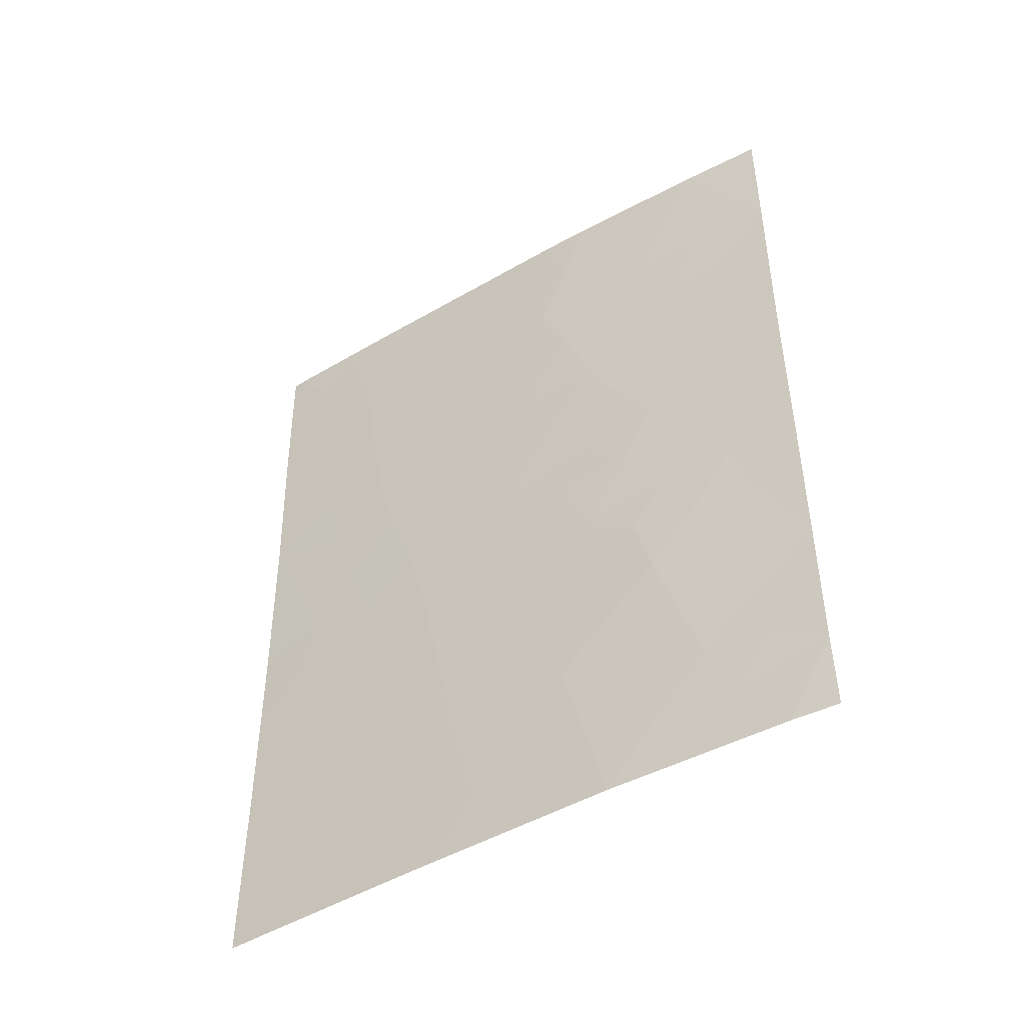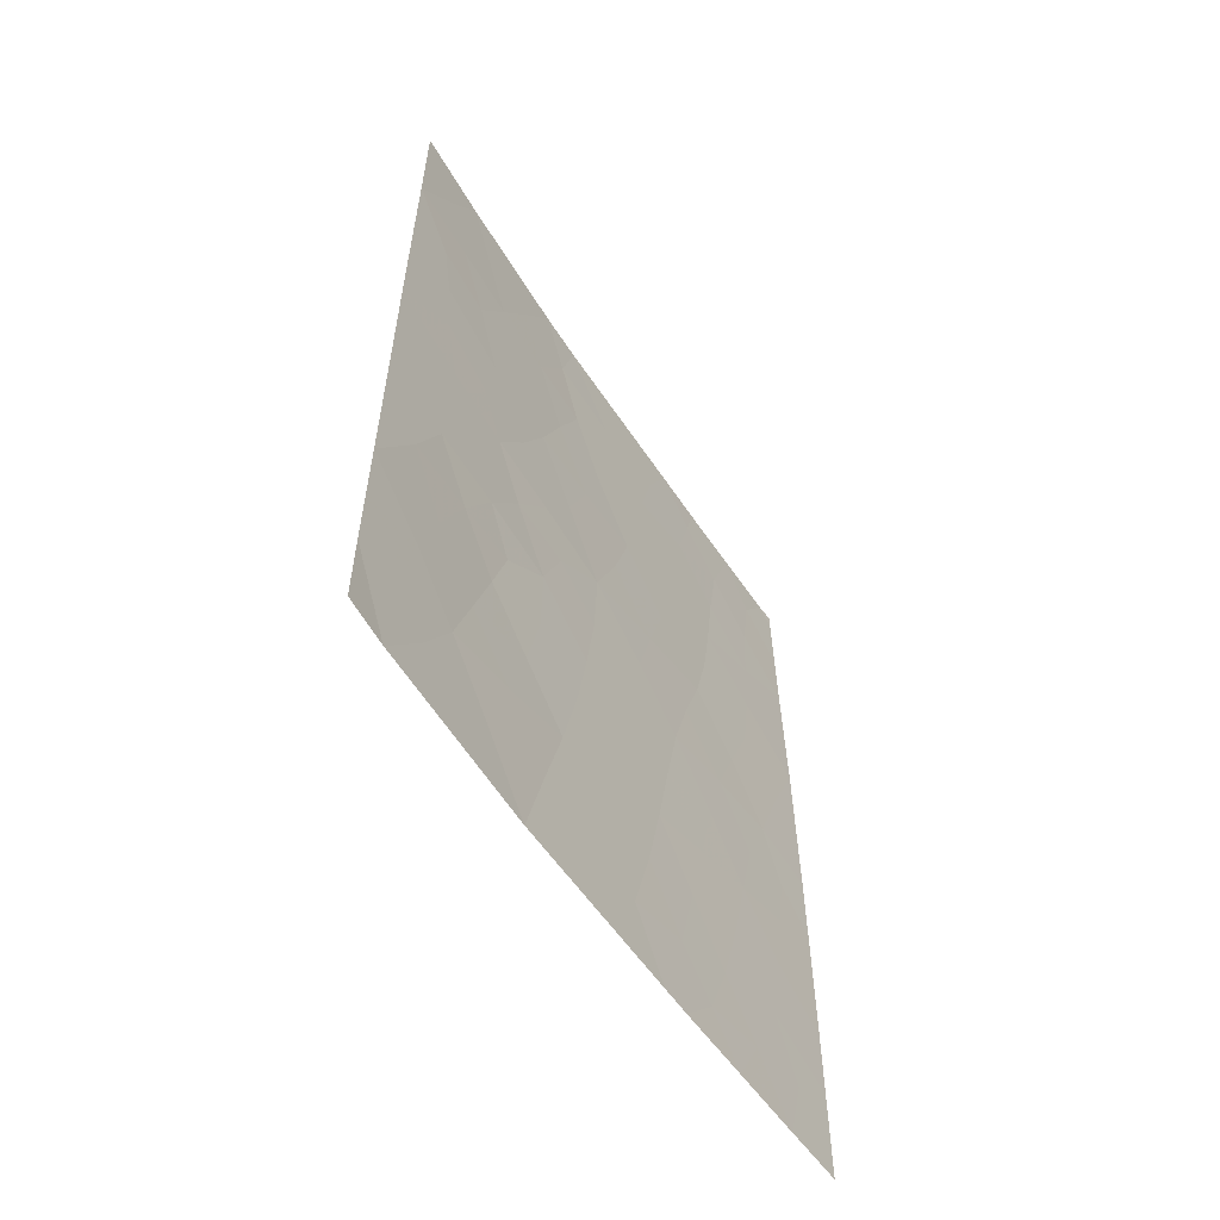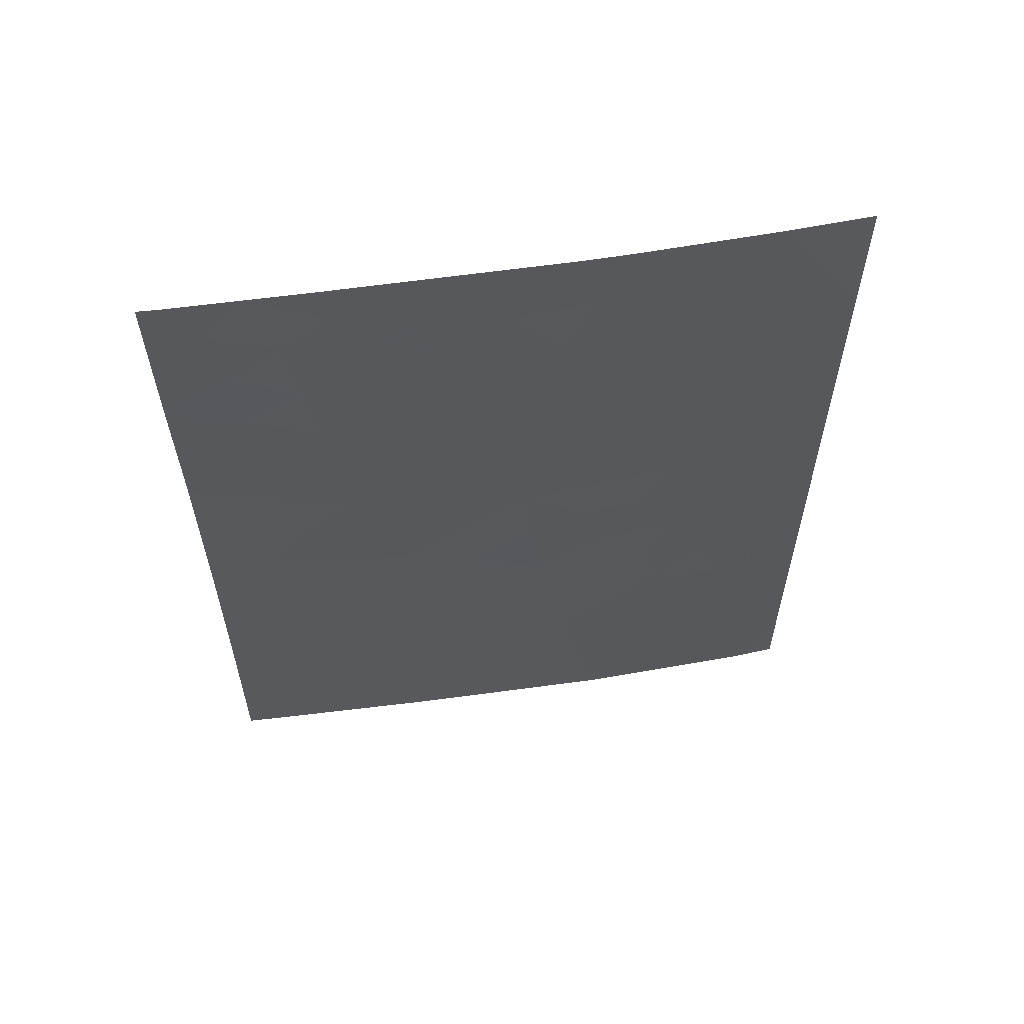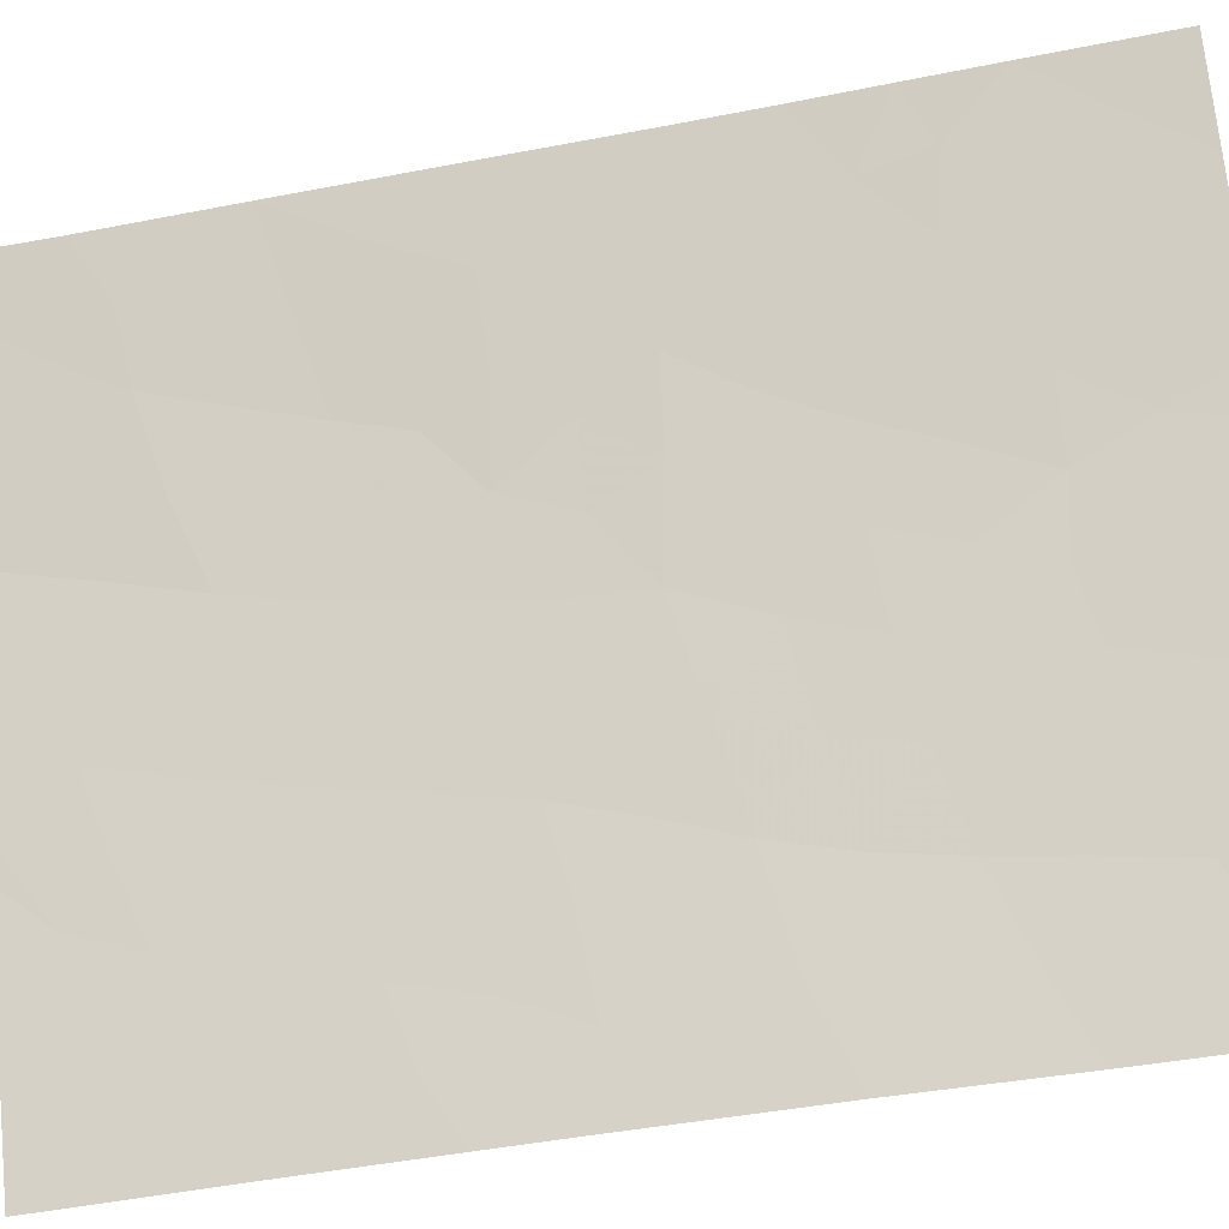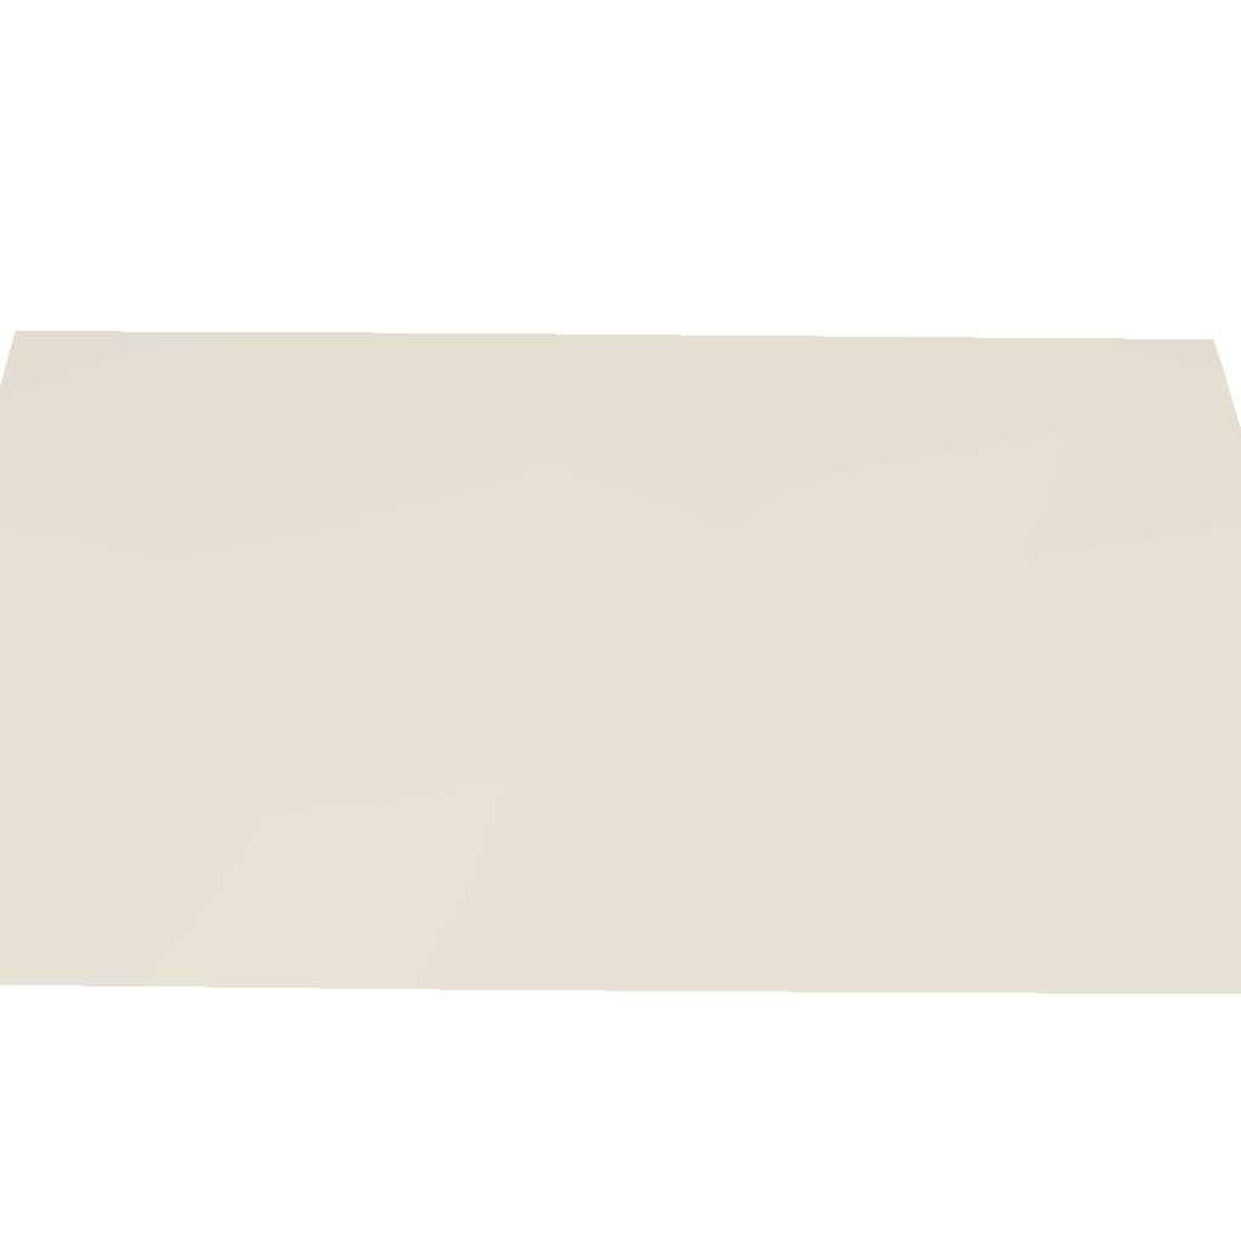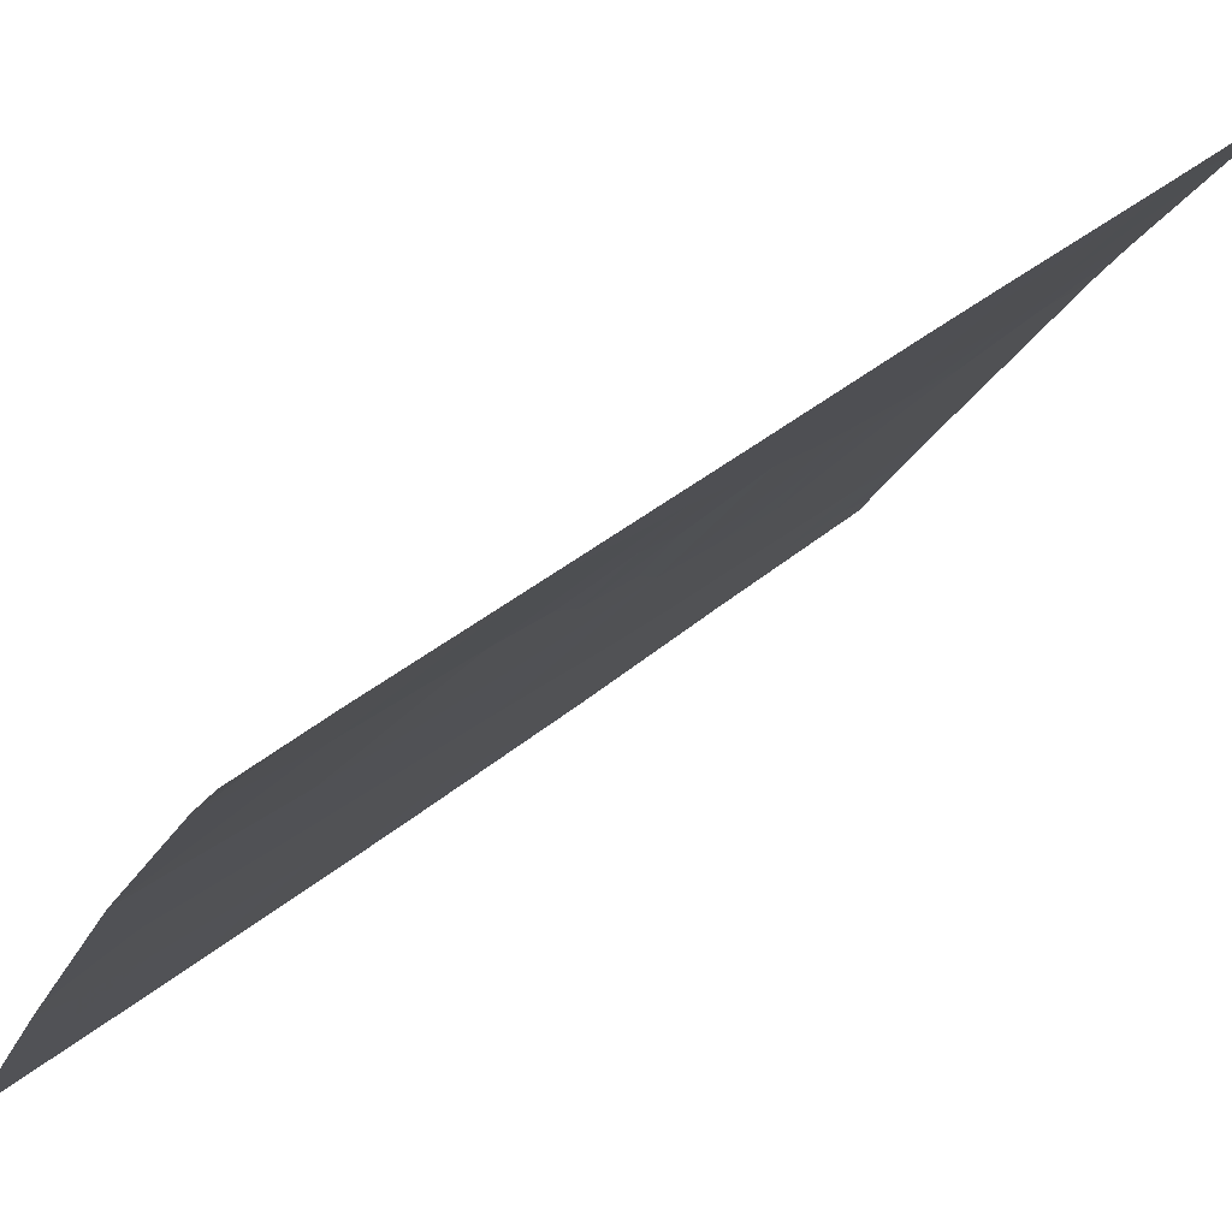
<metadata>
{"format":"obj","ext":"obj","renderer":"f3d","projection":"perspective","resolution":1024,"background":"white","views":[{"elev":-46.7,"azim":-26.3,"up":"+Y"},{"elev":-57.8,"azim":63.4,"up":"+Y"},{"elev":59.0,"azim":-68.3,"up":"+Y"},{"elev":-47.5,"azim":102.4,"up":"+Z"},{"elev":-21.3,"azim":-91.0,"up":"+Z"},{"elev":43.9,"azim":46.7,"up":"+Z"}]}
</metadata>
<code>
v -66.94 45.69 92
v -66.99 47.74 92
v -63.93 50 97.36
v -63.92 46.34 97.33
v -64.36 48.18 96.65
v -64.29 50 96.77
v -65.26 38 95.02
v -65.79 45.01 94.11
v -65.92 50 93.95
v -62.24 46.1 100
v -65.53 50 94.64
v -65.2 48.27 95.19
v -64.98 46.43 95.56
v -67.02 49.77 92
v -67.02 50 92
v -66.9 50 92.23
v -62.24 39.1 100
v -62.59 38 99.47
v -62.23 48.27 100
v -62.25 45.03 100
v -64.58 44.45 96.2
v -66.91 43.28 92
v -66.47 43.47 92.83
v -62.24 43.23 100
v -63.98 42.98 97.21
v -66.14 41.57 93.4
v -63.95 38 97.31
v -65.46 43.15 94.65
v -66.91 40.35 92
v -62.24 40.99 100
v -65.46 38 94.66
v -62.22 50 100
v -62.89 50 98.99
v -62.22 38 100
v -66.92 38 92
v -66.92 38.35 92
v -66.5 38 92.78
v -63.35 48.23 98.26
v -62.69 46.67 99.28
v -63.42 44.7 98.14
v -63.5 41.55 98.05
v -65.24 41.04 95.04
v -65.88 39.48 93.89
v -64.47 42.35 96.39
v -64.25 40.27 96.77
v -63.15 39.65 98.58
v -62.81 43.07 99.09
v -64.97 38.89 95.52
v -66.03 46.9 93.74
v -66.97 46.72 92
v -66.52 47.3 92.85
v -66.46 46.29 92.91
v -64.15 49.09 96.99
v -65.93 45.95 93.88
v -66.36 45.25 93.06
v -64.91 50 95.7
v -64.72 49.01 96.02
v -65.32 49.18 94.99
v -64.77 48.07 95.93
v -63.52 38.9 97.99
v -62.91 38.84 98.97
v -63.27 38 98.39
v -62.23 47.18 100
v -62.6 47.5 99.42
v -62.81 48.26 99.09
v -63.08 47.36 98.68
v -62.87 44.84 99
v -63.19 45.47 98.49
v -62.75 45.78 99.2
v -65.85 49.41 94.08
v -66.2 48.9 93.46
v -67.01 48.76 92
v -65.71 48.5 94.32
v -64.6 38 96.16
v -64.47 38.67 96.39
v -63.62 47.28 97.83
v -63.3 46.35 98.31
v -66.56 41.82 92.64
v -66.49 40.87 92.76
v -66.91 41.11 92
v -66.93 44.48 92
v -66.67 44.51 92.47
v -66.16 44.28 93.41
v -66.91 42.22 92
v -66.63 42.67 92.52
v -65.61 44.09 94.39
v -65.96 43.35 93.75
v -62.75 40.32 99.21
v -63.33 40.59 98.32
v -62.92 41.29 98.95
v -63.14 42.24 98.59
v -62.59 42.13 99.45
v -62.24 42.11 100
v -65.72 38.61 94.18
v -65.43 39.15 94.7
v -64.13 47.27 97
v -64.45 46.34 96.45
v -64.62 47.28 96.18
v -62.22 49.13 100
v -62.58 49.13 99.46
v -63.11 49.12 98.64
v -66.67 49.3 92.64
v -66.41 50 93.09
v -63.63 49.11 97.82
v -63.41 50 98.17
v -66.1 47.88 93.62
v -66.27 42.55 93.18
v -63.86 48.2 97.45
v -65.6 47.56 94.49
v -63.69 45.48 97.7
v -63.62 42.36 97.83
v -63.38 43.08 98.18
v -65.69 41.32 94.22
v -65.81 42.38 94.01
v -65.35 42.11 94.85
v -66.02 40.52 93.62
v -66.4 39.79 92.93
v -65.57 40.24 94.45
v -64.87 41.73 95.69
v -64.38 41.31 96.55
v -64.76 40.68 95.88
v -63.98 41.92 97.22
v -63.71 39.91 97.67
v -63.87 40.92 97.42
v -64.11 39.2 97.03
v -63.96 44.61 97.23
v -63.67 43.86 97.72
v -64.16 43.84 96.91
v -63.12 43.92 98.61
v -64.96 42.79 95.52
v -62.24 44.13 100
v -62.58 44.03 99.46
v -65.12 39.97 95.25
v -62.66 39.54 99.35
v -62.24 40.05 100
v -66.92 39.35 92
v -66.61 38.92 92.57
v -66.18 38.79 93.35
v -65.98 38 93.72
v -64.55 43.37 96.26
v -65.37 45.69 94.85
v -65.5 46.62 94.65
v -64.64 39.62 96.11
v -64.81 45.48 95.83
v -65.21 44.75 95.11
v -65.06 43.8 95.36
v -65.1 47.36 95.35
v -64.25 45.42 96.78
v -66.57 48.31 92.78
f 50 51 52
f 54 55 52
f 56 57 58
f 53 5 57
f 14 15 16
f 60 61 62
f 19 63 64
f 65 64 66
f 67 68 69
f 70 58 73
f 27 74 75
f 76 66 77
f 78 79 80
f 81 1 82
f 55 83 82
f 83 86 87
f 88 89 90
f 91 92 90
f 93 30 92
f 48 7 95
f 96 97 98
f 99 19 100
f 65 101 100
f 18 17 34
f 35 36 37
f 71 102 103
f 101 104 105
f 94 7 31
f 78 85 107
f 104 108 53
f 76 96 108
f 109 106 73
f 110 77 68
f 91 111 112
f 113 114 115
f 116 117 79
f 113 118 116
f 119 120 121
f 25 111 122
f 89 123 124
f 60 125 123
f 124 120 122
f 126 127 128
f 129 112 127
f 119 115 130
f 20 131 132
f 129 67 132
f 133 95 118
f 134 88 135
f 46 134 61
f 136 29 117
f 138 94 139
f 117 138 137
f 128 25 140
f 141 54 142
f 133 121 143
f 143 125 75
f 114 107 87
f 141 144 145
f 140 130 146
f 59 98 147
f 110 126 148
f 142 109 147
f 97 148 144
f 86 145 146
f 1 50 52
f 50 2 51
f 52 51 49
f 53 6 3
f 49 54 52
f 54 8 55
f 52 55 1
f 11 56 58
f 56 6 57
f 58 57 12
f 6 53 57
f 57 5 59
f 57 59 12
f 27 60 62
f 60 46 61
f 62 61 18
f 63 10 39
f 38 65 66
f 65 19 64
f 66 64 39
f 20 67 69
f 67 40 68
f 103 70 71
f 70 9 11
f 16 102 14
f 72 14 102
f 71 70 73
f 70 11 58
f 73 58 12
f 48 75 74
f 4 76 77
f 76 38 66
f 77 66 39
f 84 78 80
f 78 26 79
f 80 79 29
f 55 8 83
f 82 83 23
f 84 22 85
f 23 85 22
f 23 83 87
f 83 8 86
f 87 86 28
f 30 88 90
f 88 46 89
f 90 89 41
f 41 91 90
f 91 47 92
f 90 92 30
f 92 47 24
f 94 95 7
f 95 94 43
f 5 96 98
f 96 4 97
f 98 97 13
f 32 100 33
f 100 32 99
f 19 65 100
f 65 38 101
f 100 101 33
f 9 70 103
f 103 102 16
f 71 149 102
f 149 2 72
f 102 149 72
f 33 101 105
f 101 38 104
f 105 104 3
f 2 149 51
f 51 106 49
f 26 78 107
f 78 84 85
f 107 85 23
f 3 104 53
f 104 38 108
f 53 108 5
f 38 76 108
f 76 4 96
f 108 96 5
f 12 109 73
f 109 49 106
f 73 106 71
f 69 10 20
f 40 110 68
f 110 4 77
f 47 91 112
f 91 41 111
f 112 111 25
f 42 113 115
f 113 26 114
f 115 114 28
f 26 116 79
f 116 43 117
f 79 117 29
f 26 113 116
f 113 42 118
f 116 118 43
f 42 119 121
f 119 44 120
f 121 120 45
f 44 25 122
f 122 111 41
f 41 89 124
f 89 46 123
f 124 123 45
f 46 60 123
f 60 27 125
f 123 125 45
f 41 124 122
f 124 45 120
f 122 120 44
f 21 126 128
f 126 40 127
f 128 127 25
f 40 129 127
f 129 47 112
f 127 112 25
f 44 119 130
f 119 42 115
f 130 115 28
f 131 24 132
f 47 132 24
f 47 129 132
f 129 40 67
f 132 67 20
f 42 133 118
f 133 48 95
f 118 95 43
f 17 134 135
f 134 46 88
f 135 88 30
f 134 17 61
f 18 61 17
f 137 36 136
f 37 138 139
f 138 43 94
f 139 94 31
f 136 117 137
f 117 43 138
f 21 128 140
f 140 25 44
f 13 141 142
f 141 8 54
f 142 54 49
f 48 133 143
f 133 42 121
f 143 121 45
f 48 143 75
f 143 45 125
f 28 114 87
f 114 26 107
f 87 107 23
f 8 141 145
f 141 13 144
f 145 144 21
f 21 140 146
f 140 44 130
f 146 130 28
f 12 59 147
f 59 5 98
f 147 98 13
f 4 110 148
f 110 40 126
f 148 126 21
f 13 142 147
f 142 49 109
f 147 109 12
f 13 97 144
f 97 4 148
f 144 148 21
f 28 86 146
f 86 8 145
f 146 145 21
f 63 39 64
f 48 74 7
f 92 24 93
f 149 106 51
f 149 71 106
f 68 77 69
f 39 69 77
f 75 125 27
f 39 10 69
f 137 138 37
f 36 137 37
f 82 23 22
f 82 22 81
f 82 1 55

</code>
